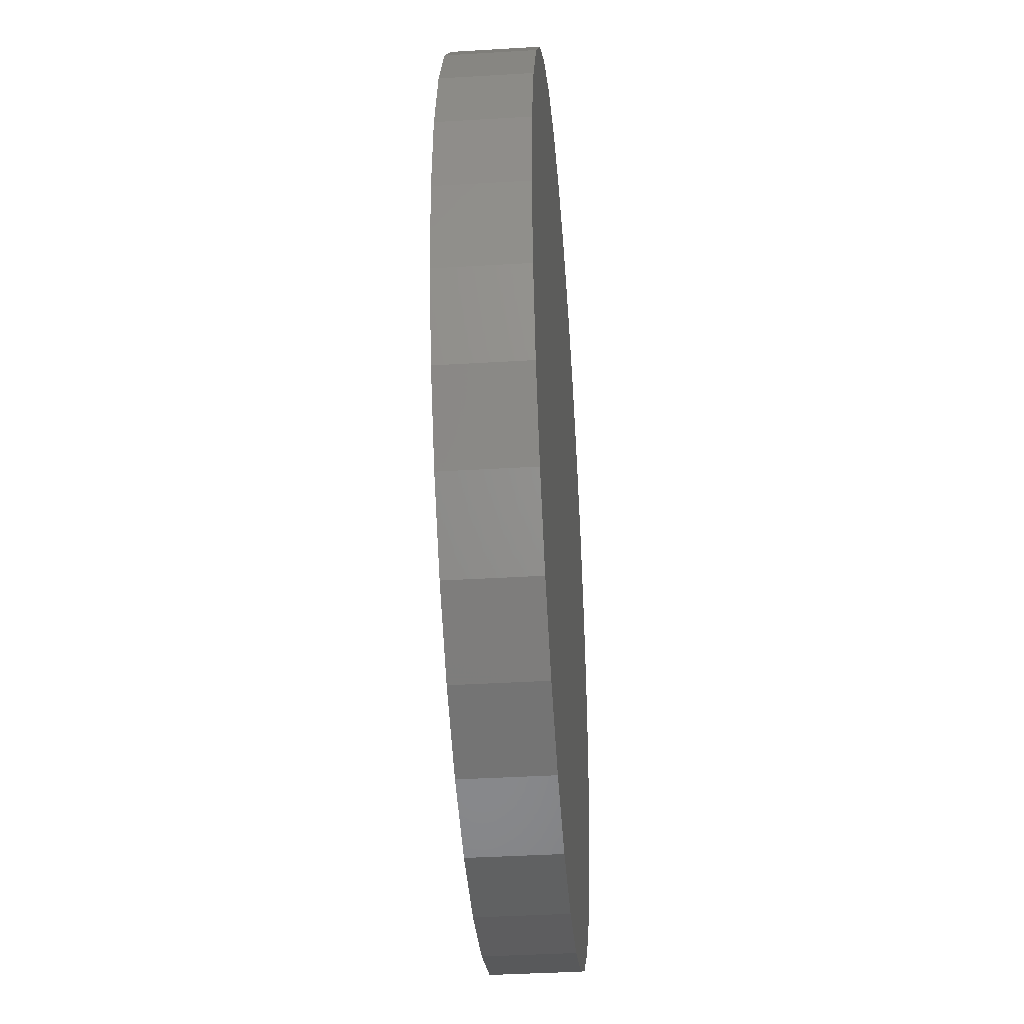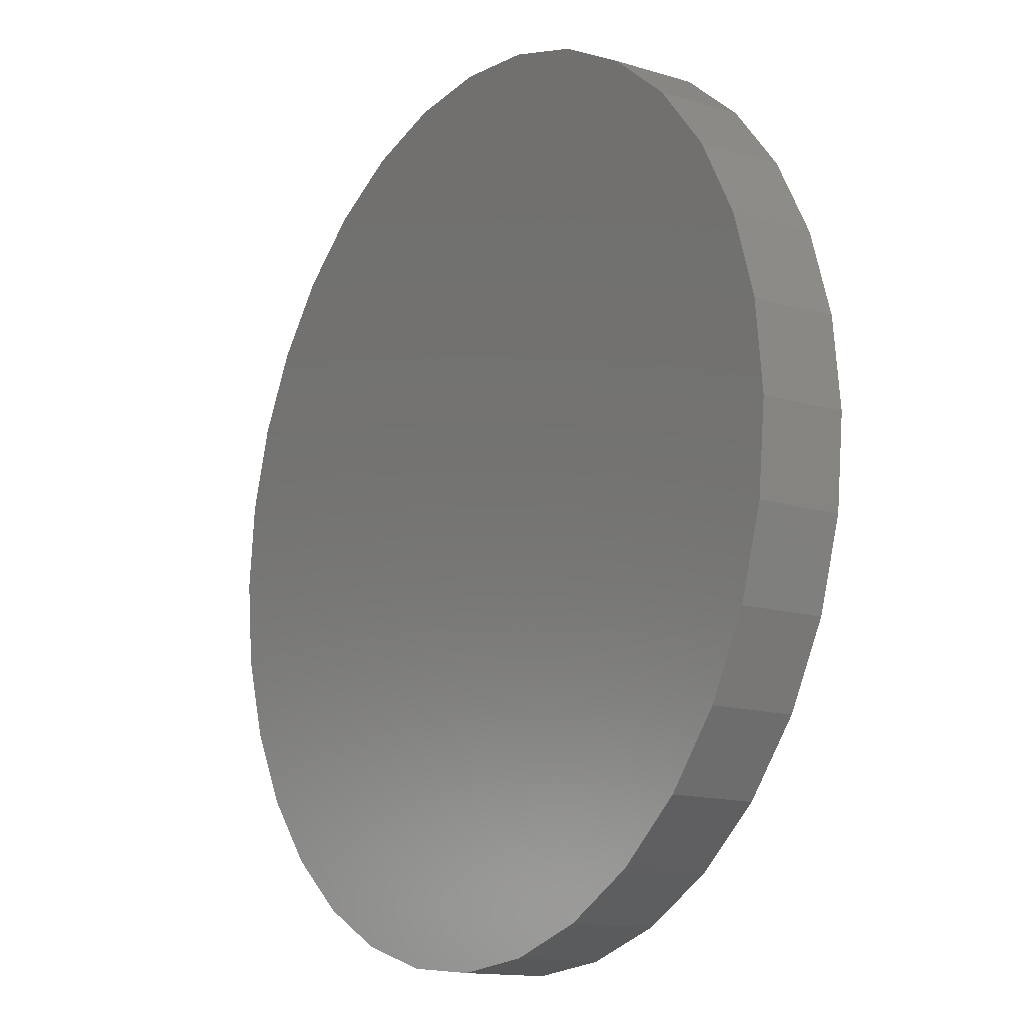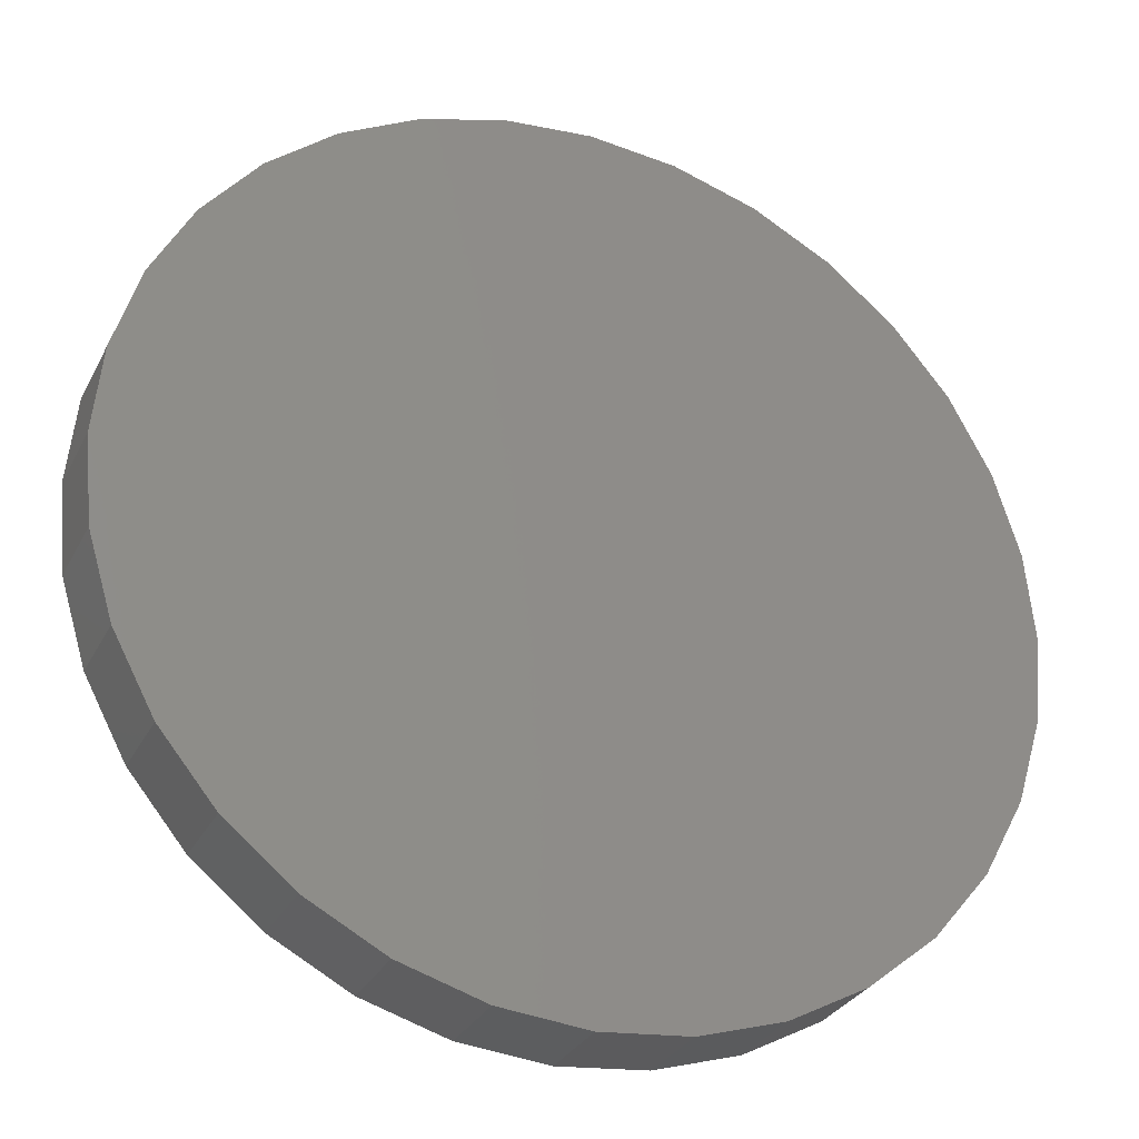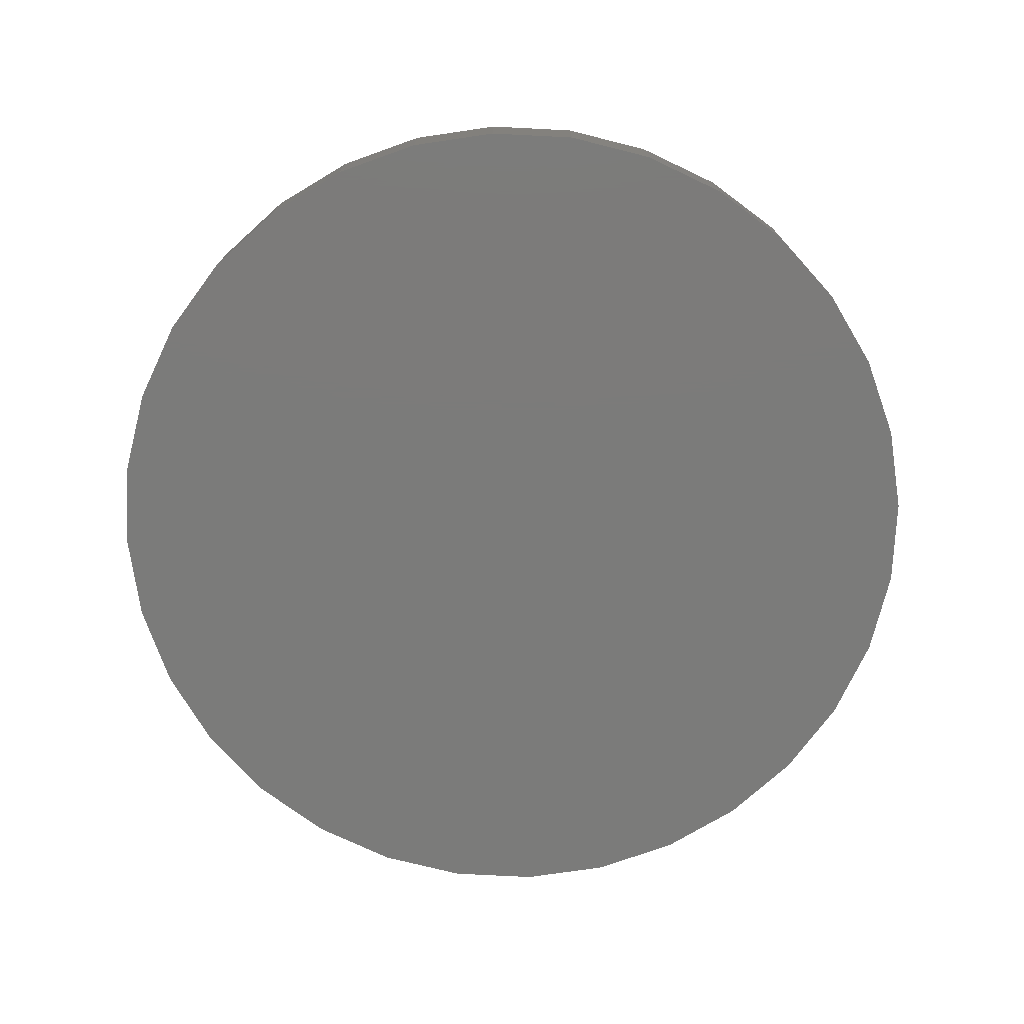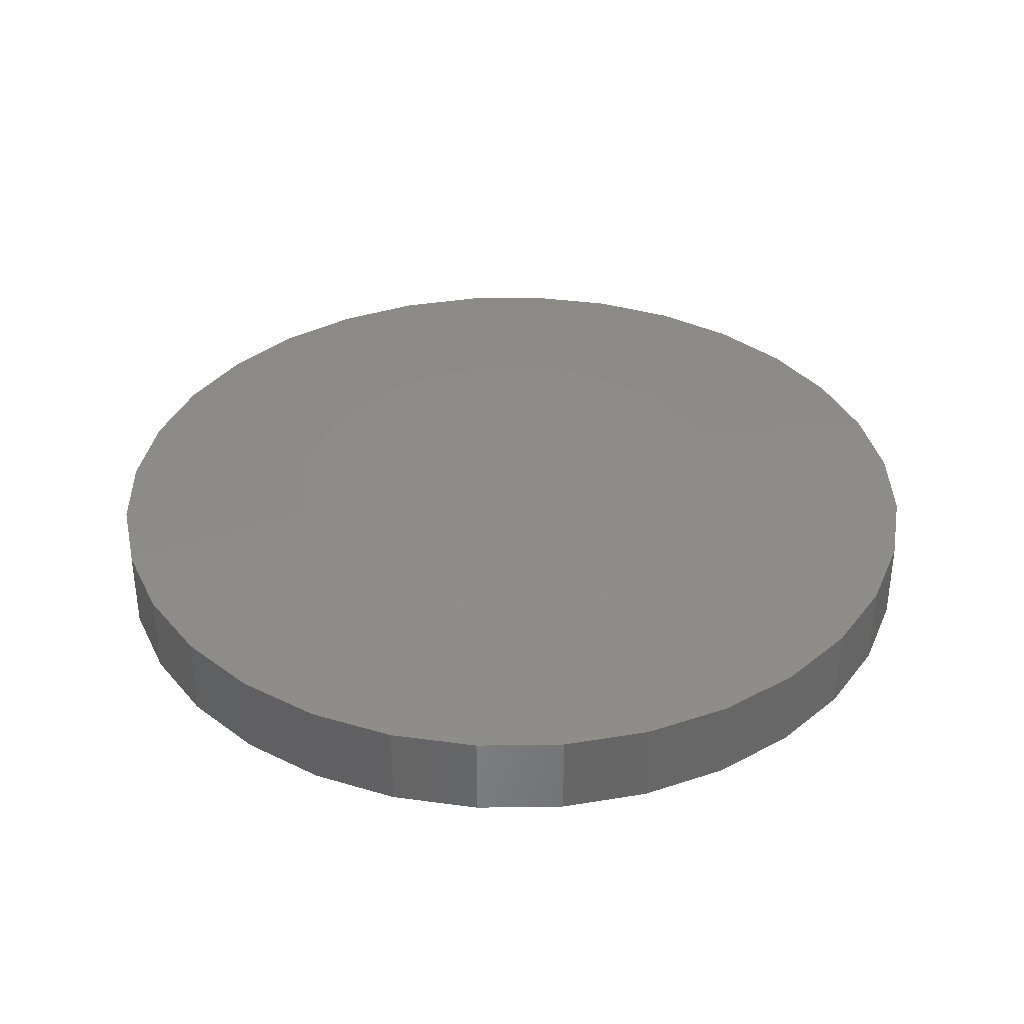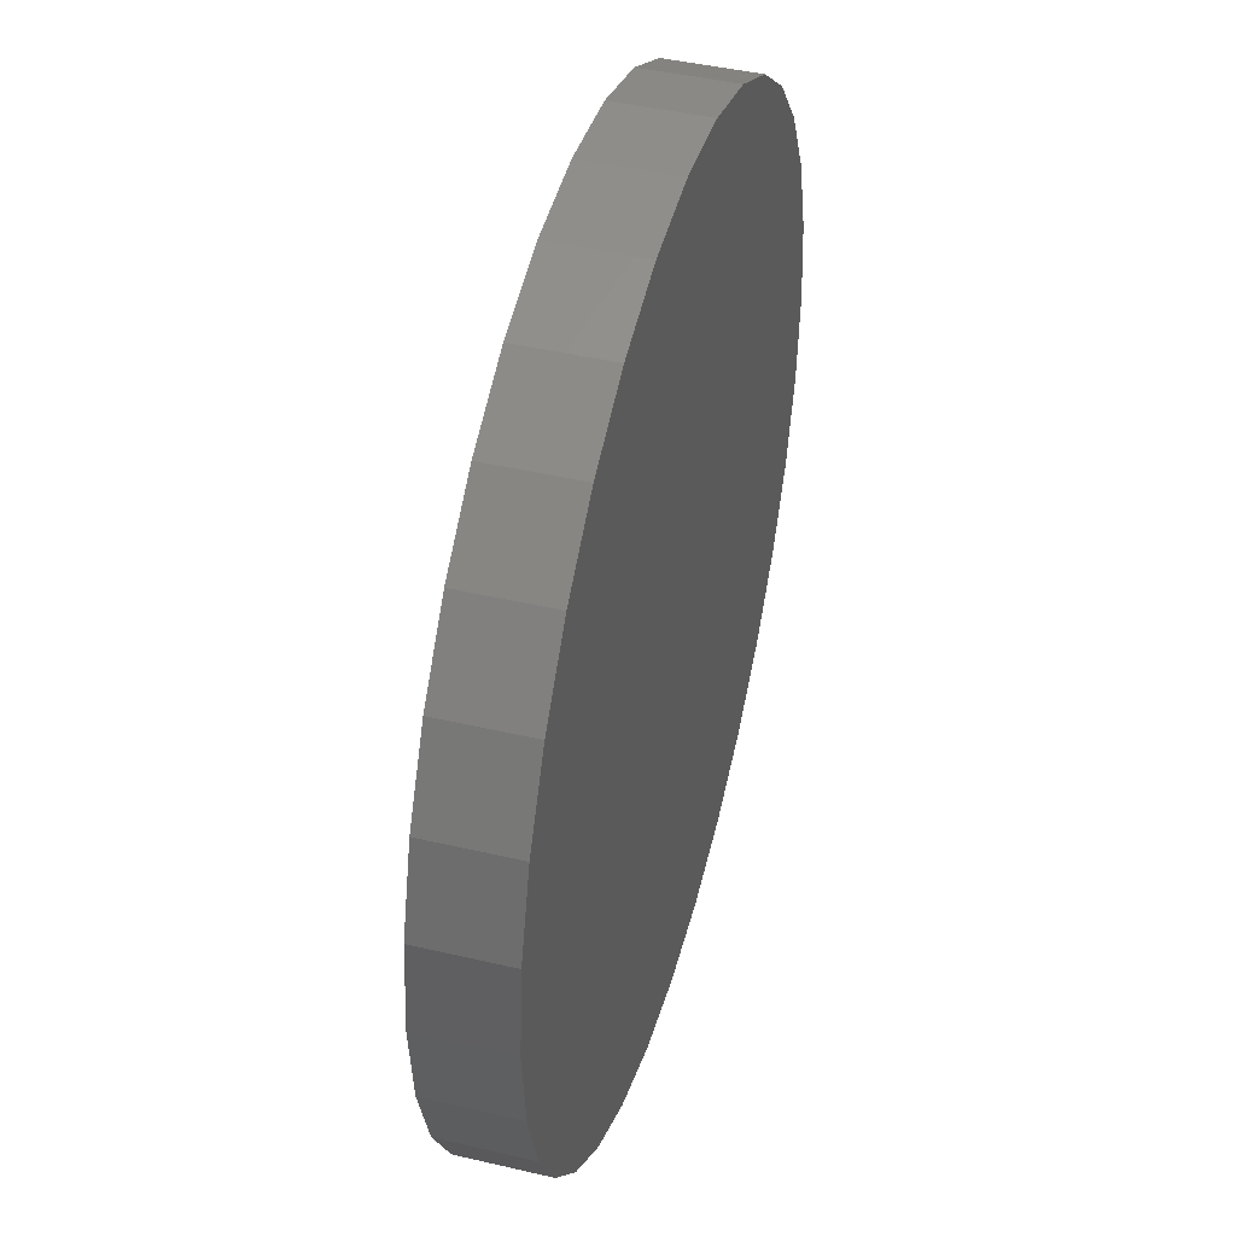
<metadata>
{"format":"stl","ext":"stl","renderer":"f3d","projection":"perspective","resolution":1024,"background":"white","views":[{"elev":-38.2,"azim":94.4,"up":"+Y"},{"elev":-14.0,"azim":-124.0,"up":"+Y"},{"elev":-30.1,"azim":156.9,"up":"+Y"},{"elev":-74.4,"azim":-143.5,"up":"+Z"},{"elev":35.8,"azim":-51.7,"up":"+Z"},{"elev":44.2,"azim":105.3,"up":"+Y"}]}
</metadata>
<code>
# stl→obj: 97 verts, 190 faces
v -0.01386 0.1094 0.04688
v 0.02965 0.1094 0.04688
v 0.007895 0.1115 0.04688
v -0.03478 0.103 0.04688
v 0.05057 0.103 0.04688
v -0.05406 0.09272 0.04688
v 0.06985 0.09272 0.04688
v 0.0751 -0.08899 0.04688
v -0.04181 -0.09982 0.04688
v 0.0576 -0.09982 0.04688
v -0.02262 -0.1073 0.04688
v 0.03841 -0.1073 0.04688
v -0.002395 -0.111 0.04688
v 0.01818 -0.111 0.04688
v 0.08675 0.07885 0.04688
v -0.07096 0.07885 0.04688
v 0.1006 0.06195 0.04688
v -0.08482 0.06195 0.04688
v 0.1109 0.04267 0.04688
v -0.09513 0.04267 0.04688
v 0.1173 0.02176 0.04688
v -0.1015 0.02176 0.04688
v 0.1194 5.314e-17 0.04688
v -0.1036 3.504e-07 0.04688
v 0.1175 -0.02049 0.04688
v -0.1017 -0.02049 0.04688
v 0.1119 -0.04028 0.04688
v -0.09609 -0.04028 0.04688
v 0.1027 -0.0587 0.04688
v -0.08692 -0.0587 0.04688
v 0.0903 -0.07513 0.04688
v -0.07451 -0.07513 0.04688
v -0.05931 -0.08899 0.04688
v 0.2132 0 0
v 0.2132 1.32e-16 0.03906
v 0.2092 -0.04004 0
v 0.2092 -0.04004 0.03906
v 0.1975 -0.07855 0
v 0.1975 -0.07855 0.03906
v 0.1786 -0.114 0
v 0.1786 -0.114 0.03906
v 0.153 -0.1451 0
v 0.153 -0.1451 0.03906
v 0.1219 -0.1707 0
v 0.1219 -0.1707 0.03906
v 0.08645 -0.1896 0
v 0.08645 -0.1896 0.03906
v 0.04794 -0.2013 0
v 0.04794 -0.2013 0.03906
v 0.007895 -0.2053 0
v 0.007895 -0.2053 0.03906
v -0.03215 -0.2013 0
v -0.03215 -0.2013 0.03906
v -0.07066 -0.1896 0
v -0.07066 -0.1896 0.03906
v -0.1061 -0.1707 0
v -0.1061 -0.1707 0.03906
v -0.1372 -0.1451 0
v -0.1372 -0.1451 0.03906
v -0.1628 -0.114 0
v -0.1628 -0.114 0.03906
v -0.1817 -0.07855 0
v -0.1817 -0.07855 0.03906
v -0.1934 -0.04004 0
v -0.1934 -0.04004 0.03906
v -0.1974 -6.602e-17 0
v -0.1974 -6.602e-17 0.03906
v -0.1934 0.04004 0
v -0.1934 0.04004 0.03906
v -0.1817 0.07855 0
v -0.1817 0.07855 0.03906
v -0.1628 0.114 0
v -0.1628 0.114 0.03906
v -0.1372 0.1451 0
v -0.1372 0.1451 0.03906
v -0.1061 0.1707 0
v -0.1061 0.1707 0.03906
v -0.07066 0.1896 0
v -0.07066 0.1896 0.03906
v -0.03215 0.2013 0
v -0.03215 0.2013 0.03906
v 0.007895 0.2053 0
v 0.007895 0.2053 0.03906
v 0.04794 0.2013 0
v 0.04794 0.2013 0.03906
v 0.08645 0.1896 0
v 0.08645 0.1896 0.03906
v 0.1219 0.1707 0
v 0.1219 0.1707 0.03906
v 0.153 0.1451 0
v 0.153 0.1451 0.03906
v 0.1786 0.114 0
v 0.1786 0.114 0.03906
v 0.1975 0.07855 0
v 0.1975 0.07855 0.03906
v 0.2092 0.04004 0
v 0.2092 0.04004 0.03906
f 1 2 3
f 2 1 4
f 2 4 5
f 5 4 6
f 5 6 7
f 8 9 10
f 10 9 11
f 10 11 12
f 12 11 13
f 12 13 14
f 7 6 15
f 15 6 16
f 15 16 17
f 17 16 18
f 17 18 19
f 19 18 20
f 19 20 21
f 21 20 22
f 21 22 23
f 23 22 24
f 23 24 25
f 25 24 26
f 25 26 27
f 27 26 28
f 27 28 29
f 29 28 30
f 29 30 31
f 31 30 32
f 31 32 8
f 8 32 33
f 8 33 9
f 34 35 36
f 36 35 37
f 36 37 38
f 38 37 39
f 38 39 40
f 40 39 41
f 40 41 42
f 42 41 43
f 42 43 44
f 44 43 45
f 44 45 46
f 46 45 47
f 46 47 48
f 48 47 49
f 48 49 50
f 50 49 51
f 50 51 52
f 52 51 53
f 52 53 54
f 54 53 55
f 54 55 56
f 56 55 57
f 56 57 58
f 58 57 59
f 58 59 60
f 60 59 61
f 60 61 62
f 62 61 63
f 62 63 64
f 64 63 65
f 64 65 66
f 66 65 67
f 66 67 68
f 68 67 69
f 68 69 70
f 70 69 71
f 70 71 72
f 72 71 73
f 72 73 74
f 74 73 75
f 74 75 76
f 76 75 77
f 76 77 78
f 78 77 79
f 78 79 80
f 80 79 81
f 80 81 82
f 82 81 83
f 82 83 84
f 84 83 85
f 84 85 86
f 86 85 87
f 86 87 88
f 88 87 89
f 88 89 90
f 90 89 91
f 90 91 92
f 92 91 93
f 92 93 94
f 94 93 95
f 94 95 96
f 96 95 97
f 96 97 34
f 34 97 35
f 91 89 17
f 21 95 19
f 85 83 5
f 15 89 7
f 15 17 89
f 75 73 6
f 1 79 4
f 1 3 79
f 16 73 18
f 16 6 73
f 2 5 83
f 3 2 83
f 3 83 81
f 81 79 3
f 23 35 97
f 23 97 95
f 23 95 21
f 67 24 22
f 67 22 20
f 67 20 69
f 91 17 93
f 93 17 19
f 93 19 95
f 85 5 87
f 87 5 7
f 87 7 89
f 75 6 77
f 77 6 4
f 77 4 79
f 69 20 71
f 71 20 18
f 71 18 73
f 59 57 30
f 63 28 26
f 53 51 9
f 57 33 32
f 32 30 57
f 49 47 14
f 14 51 49
f 13 51 14
f 43 41 8
f 8 45 43
f 10 45 8
f 10 47 45
f 12 47 10
f 12 14 47
f 27 39 37
f 29 39 27
f 29 41 39
f 31 41 29
f 31 8 41
f 11 9 51
f 13 11 51
f 24 67 65
f 24 65 63
f 24 63 26
f 35 23 25
f 35 25 27
f 35 27 37
f 59 30 61
f 61 30 28
f 61 28 63
f 53 9 55
f 55 9 33
f 55 33 57
f 82 84 80
f 78 80 84
f 86 78 84
f 48 52 46
f 50 52 48
f 52 54 46
f 46 54 56
f 46 56 44
f 44 56 58
f 44 58 42
f 42 58 60
f 42 60 40
f 40 60 62
f 40 62 38
f 38 62 64
f 38 64 36
f 36 64 66
f 36 66 34
f 34 66 68
f 34 68 96
f 96 68 70
f 96 70 94
f 94 70 72
f 94 72 92
f 92 72 74
f 92 74 90
f 90 74 76
f 90 76 88
f 88 76 78
f 88 78 86

</code>
